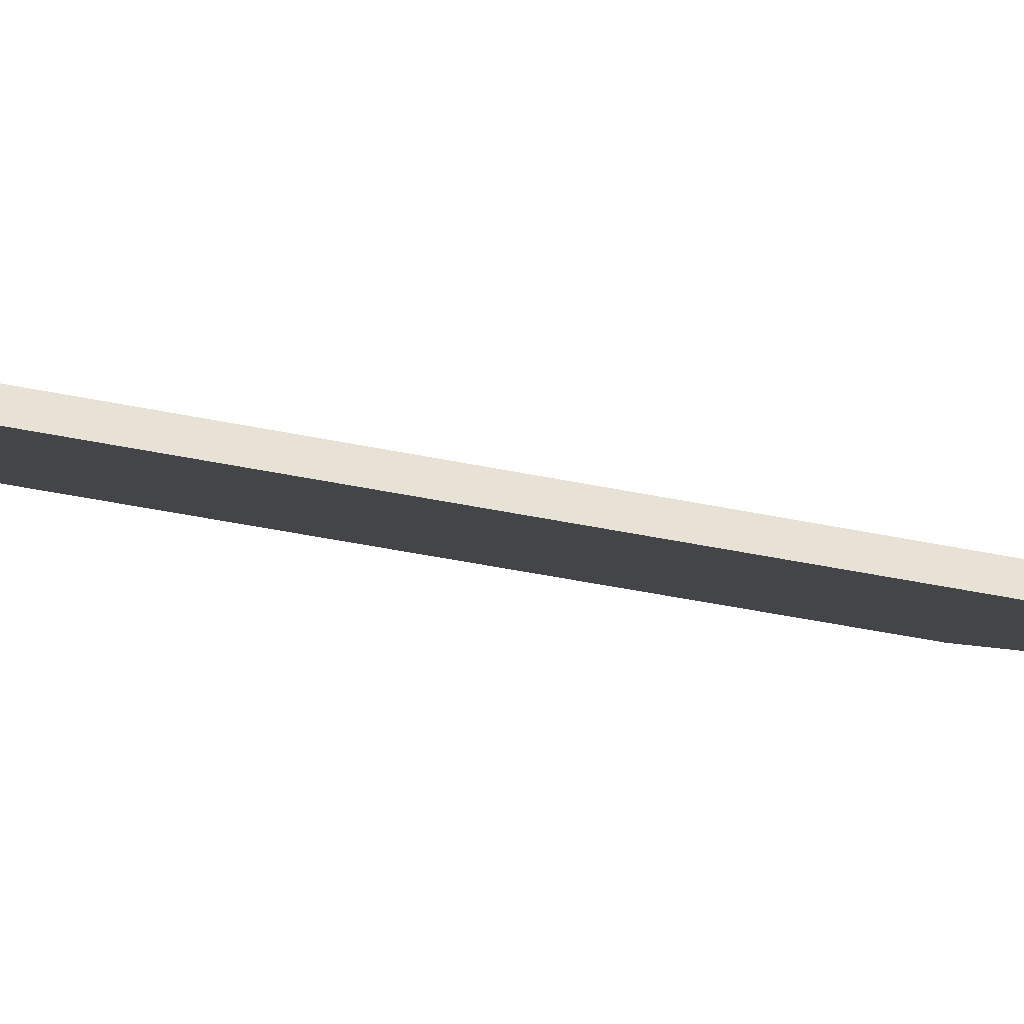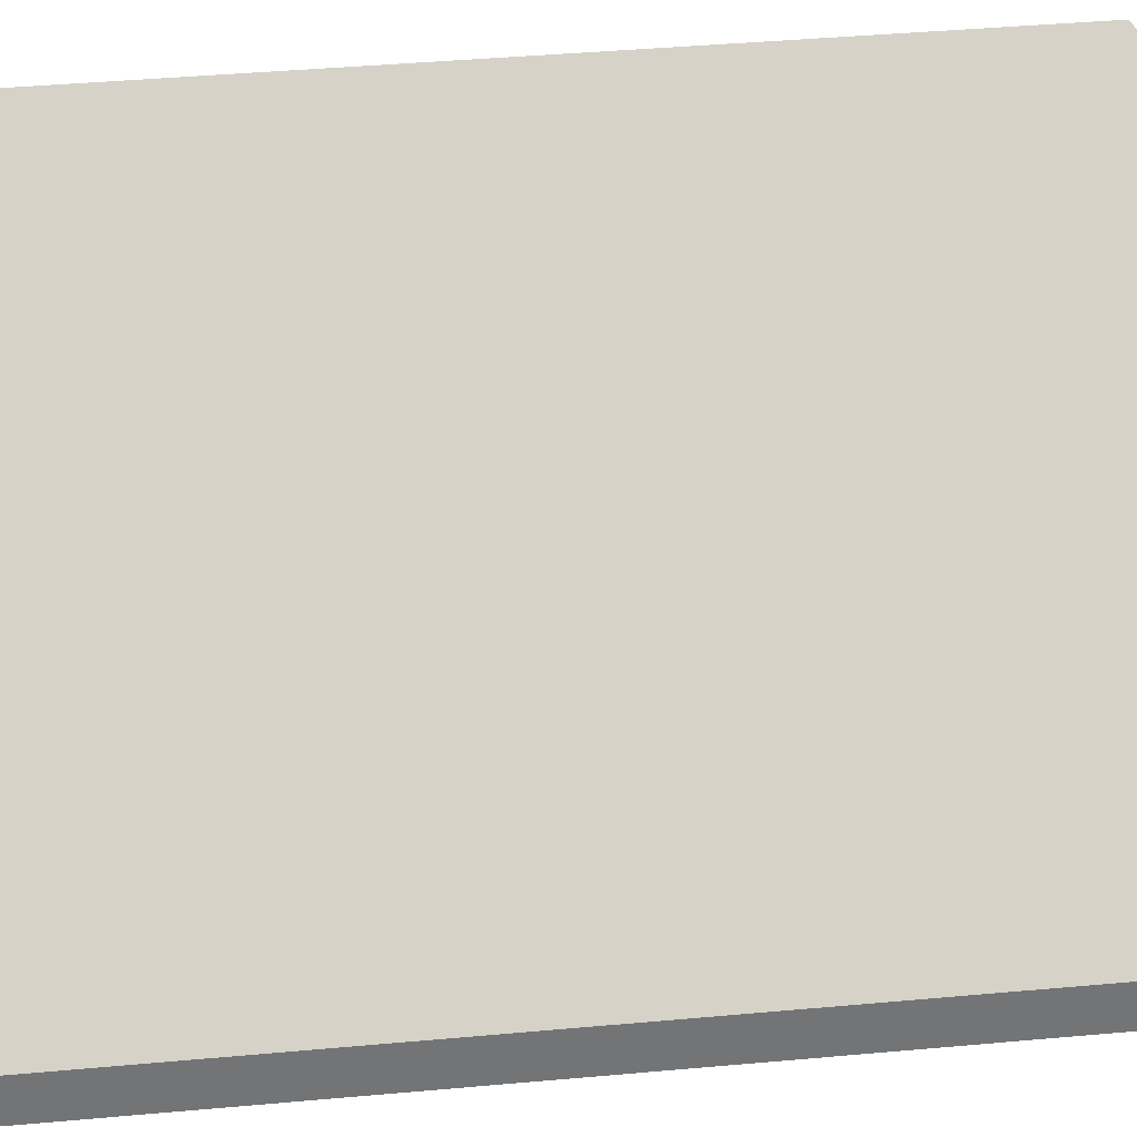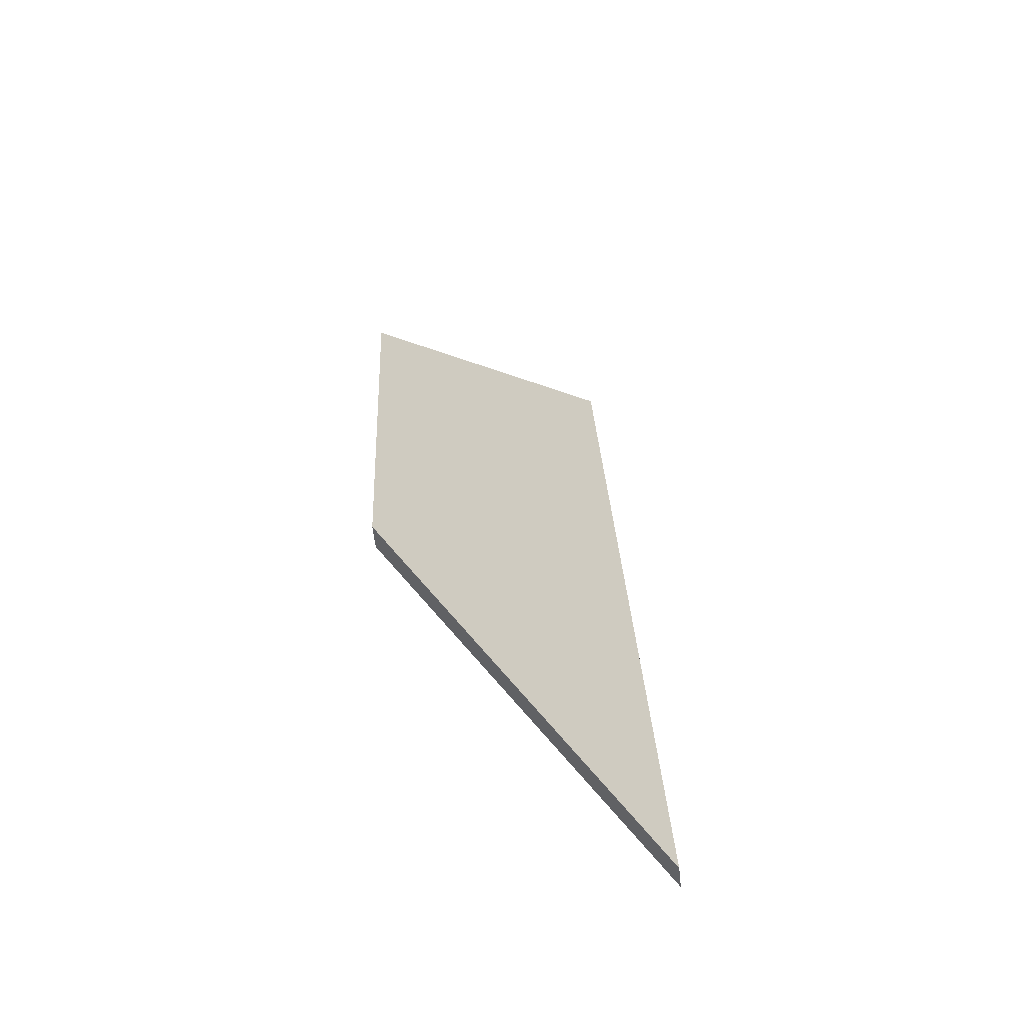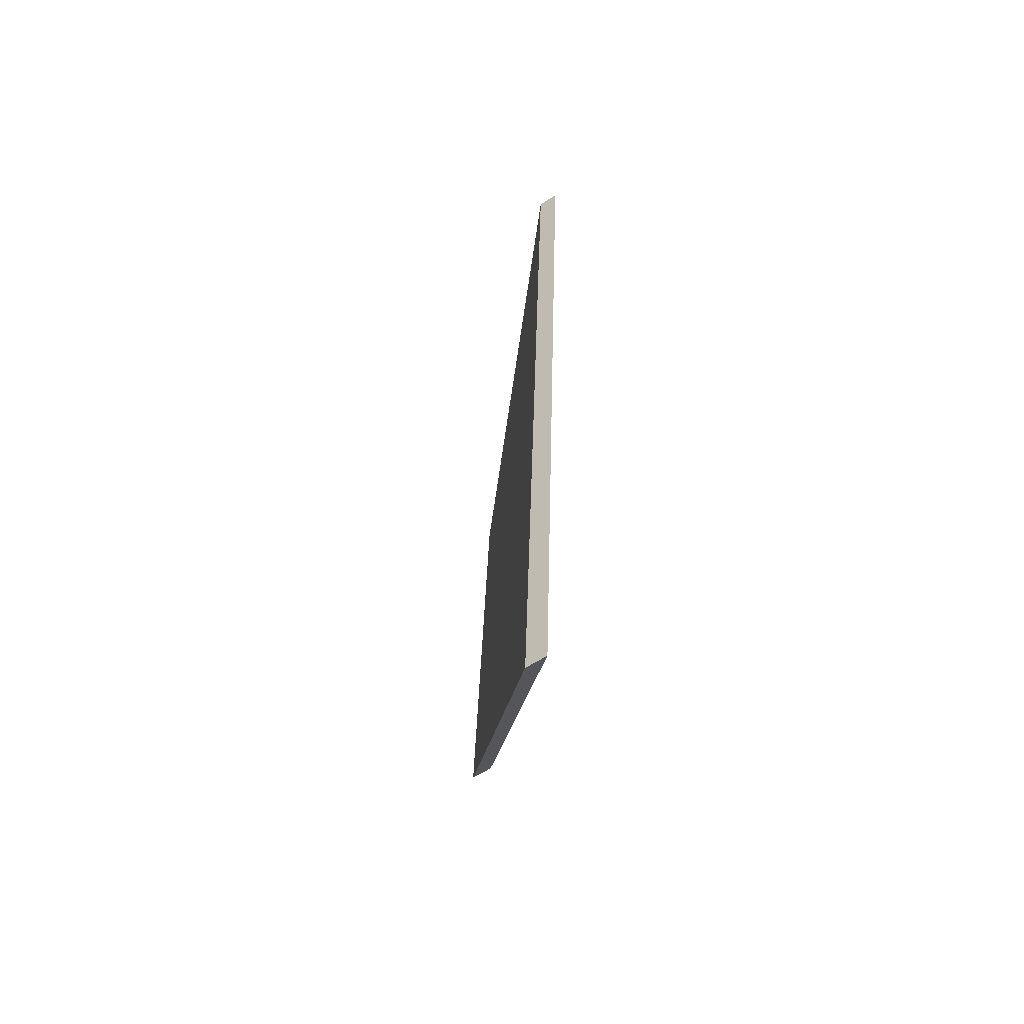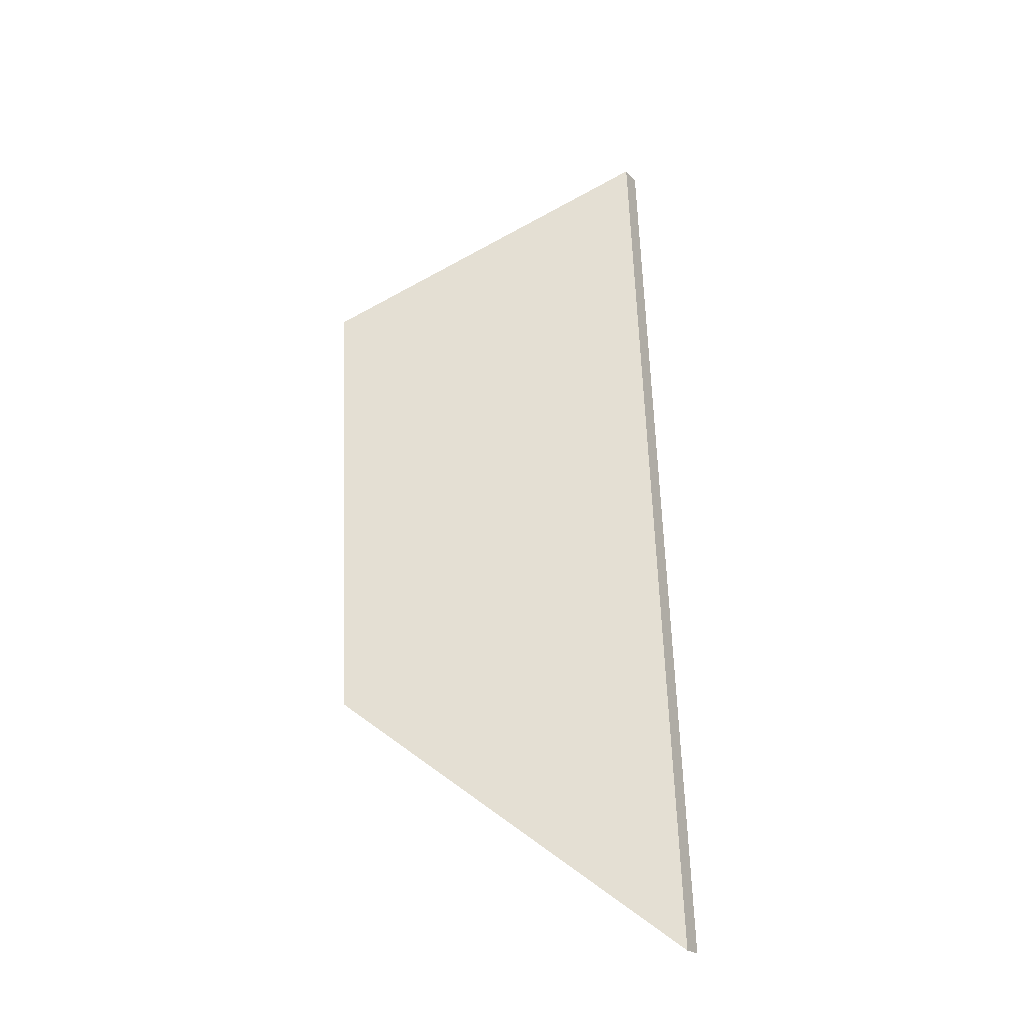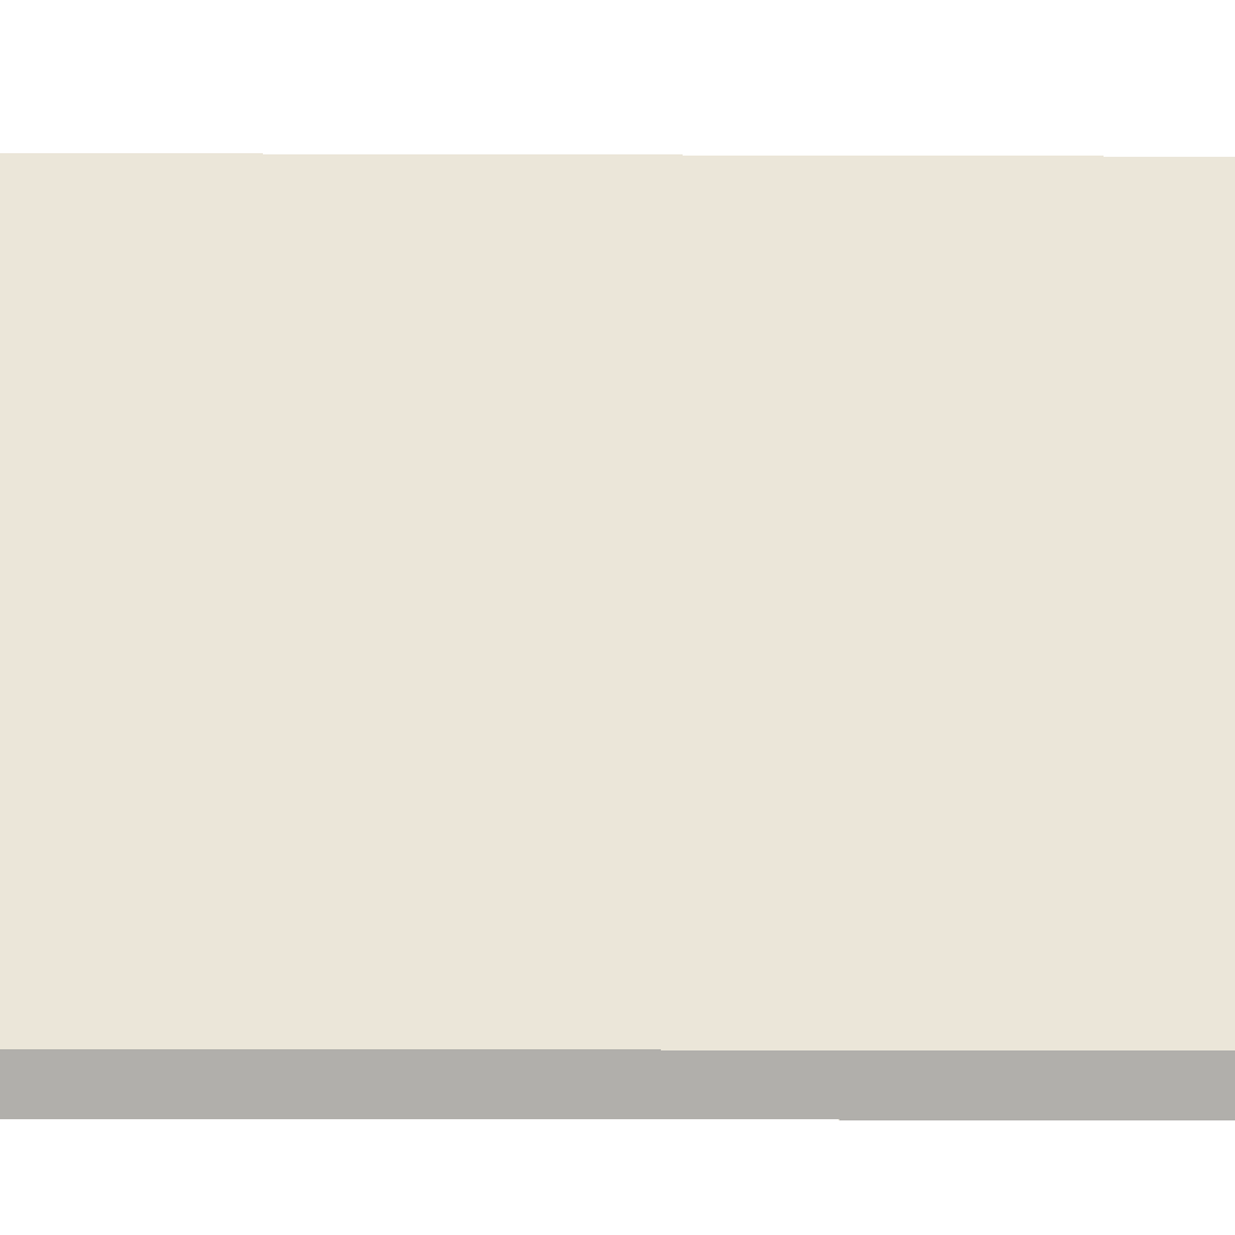
<metadata>
{"format":"obj","ext":"obj","renderer":"f3d","projection":"perspective","resolution":1024,"background":"white","views":[{"elev":-48.2,"azim":-100.2,"up":"+Y"},{"elev":34.3,"azim":-94.8,"up":"+Y"},{"elev":-59.7,"azim":-173.7,"up":"+Z"},{"elev":-54.4,"azim":-54.6,"up":"+Z"},{"elev":-22.6,"azim":-148.2,"up":"+Z"},{"elev":11.7,"azim":-87.2,"up":"+Y"}]}
</metadata>
<code>
v -5.079 0.2255 -4.531
v -5.074 0.2255 -4.421
v -5.046 0.2543 -4.451
v -5.048 0.2545 -4.503
v -5.079 0.2228 -4.531
v -5.048 0.2518 -4.503
v -5.046 0.2517 -4.451
v -5.074 0.2228 -4.421
v -5.048 0.2518 -4.503
v -5.079 0.2228 -4.531
v -5.079 0.2255 -4.531
v -5.048 0.2545 -4.503
v -5.046 0.2517 -4.451
v -5.048 0.2518 -4.503
v -5.048 0.2545 -4.503
v -5.046 0.2543 -4.451
v -5.074 0.2228 -4.421
v -5.046 0.2517 -4.451
v -5.046 0.2543 -4.451
v -5.074 0.2255 -4.421
v -5.079 0.2228 -4.531
v -5.074 0.2228 -4.421
v -5.074 0.2255 -4.421
v -5.079 0.2255 -4.531
f 1 2 3
f 1 3 4
f 5 6 7
f 5 7 8
f 9 10 11
f 9 11 12
f 13 14 15
f 13 15 16
f 17 18 19
f 17 19 20
f 21 22 23
f 21 23 24

</code>
